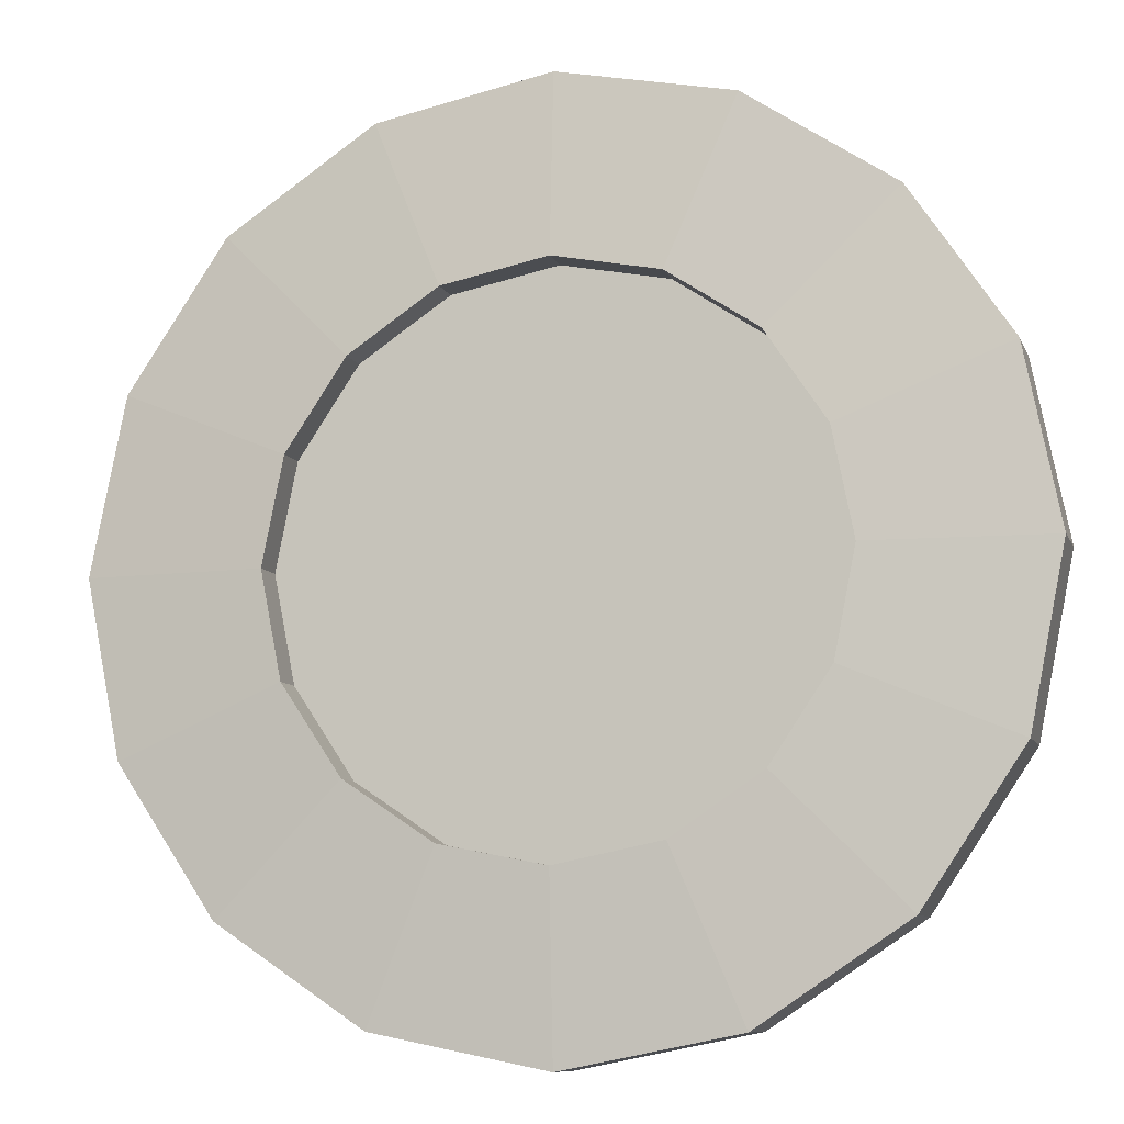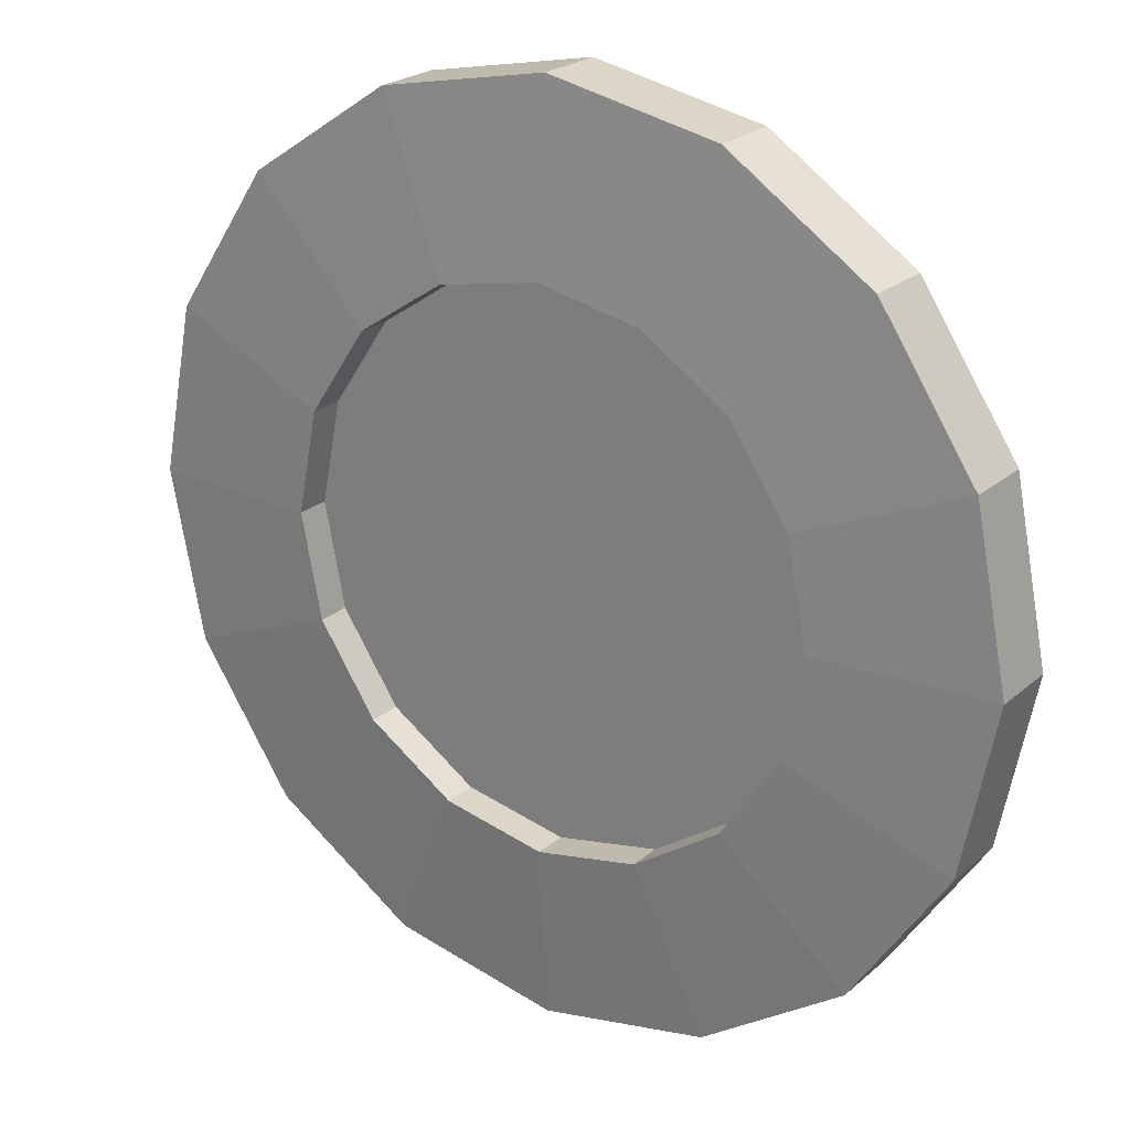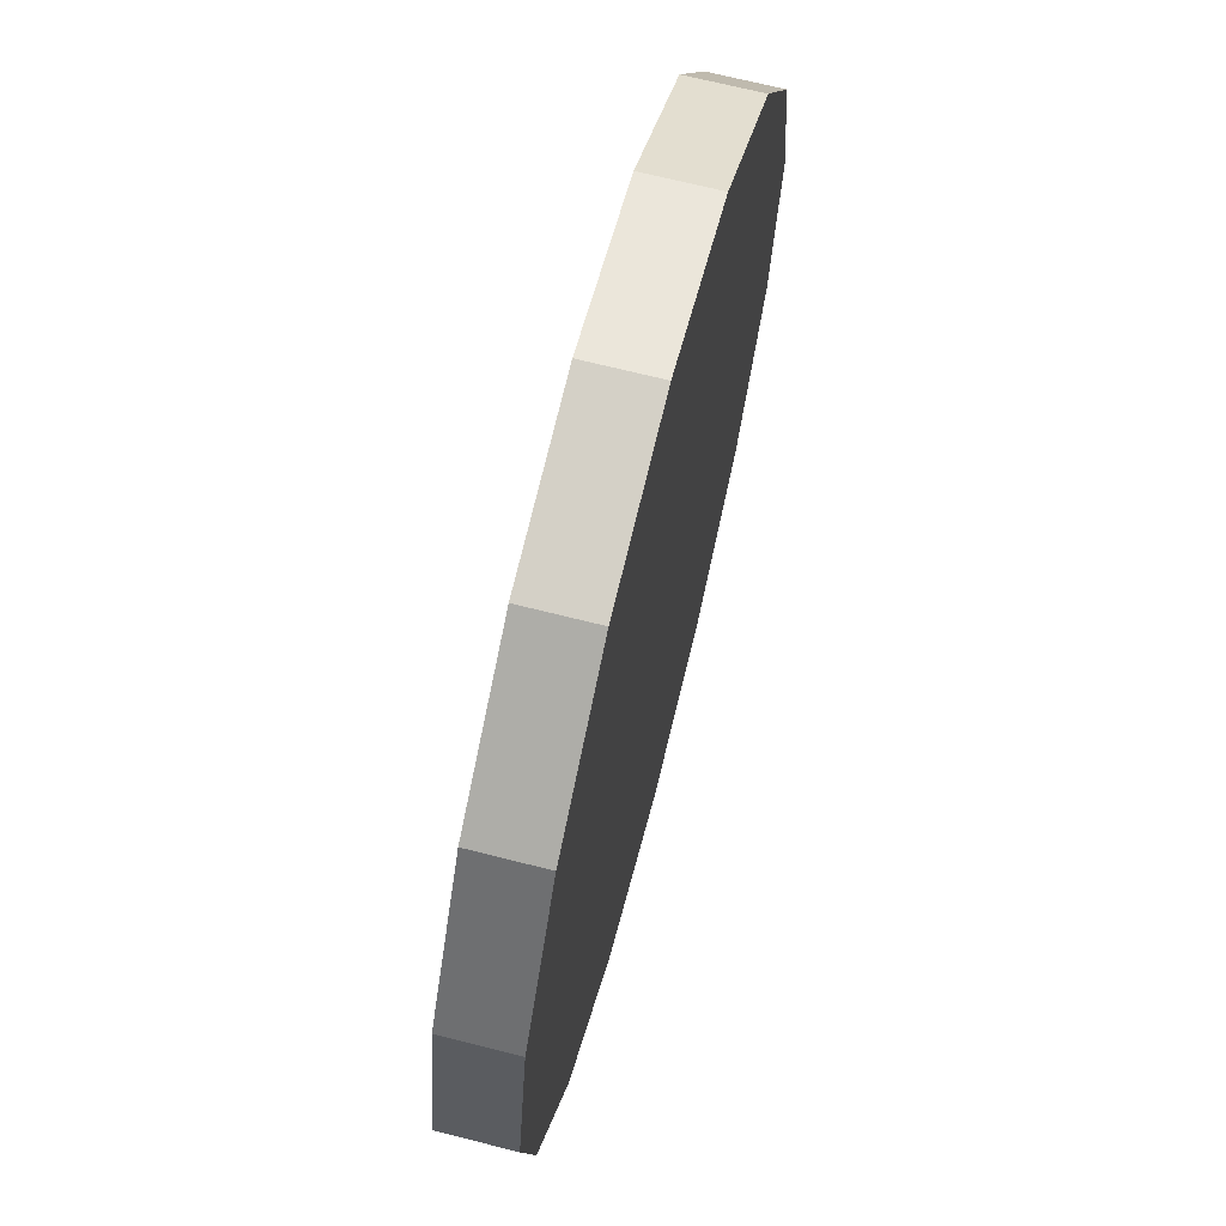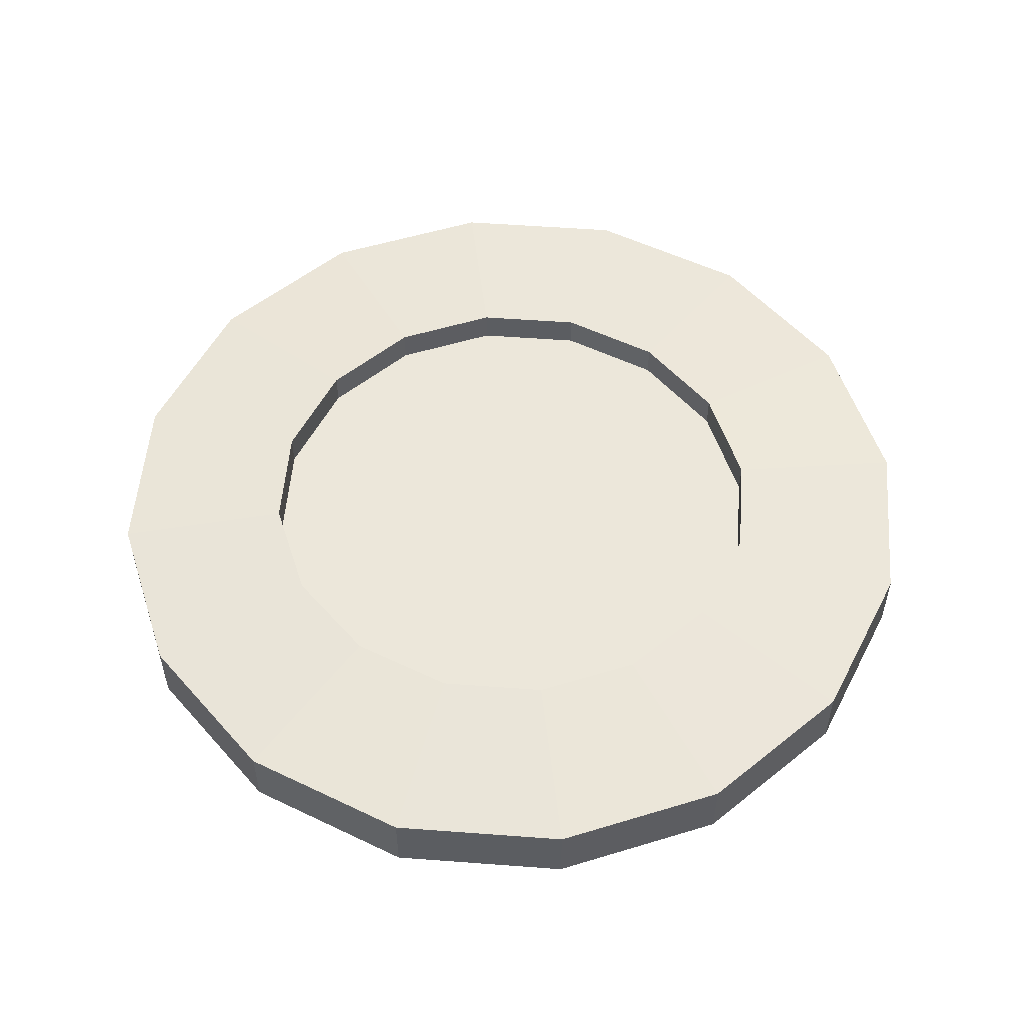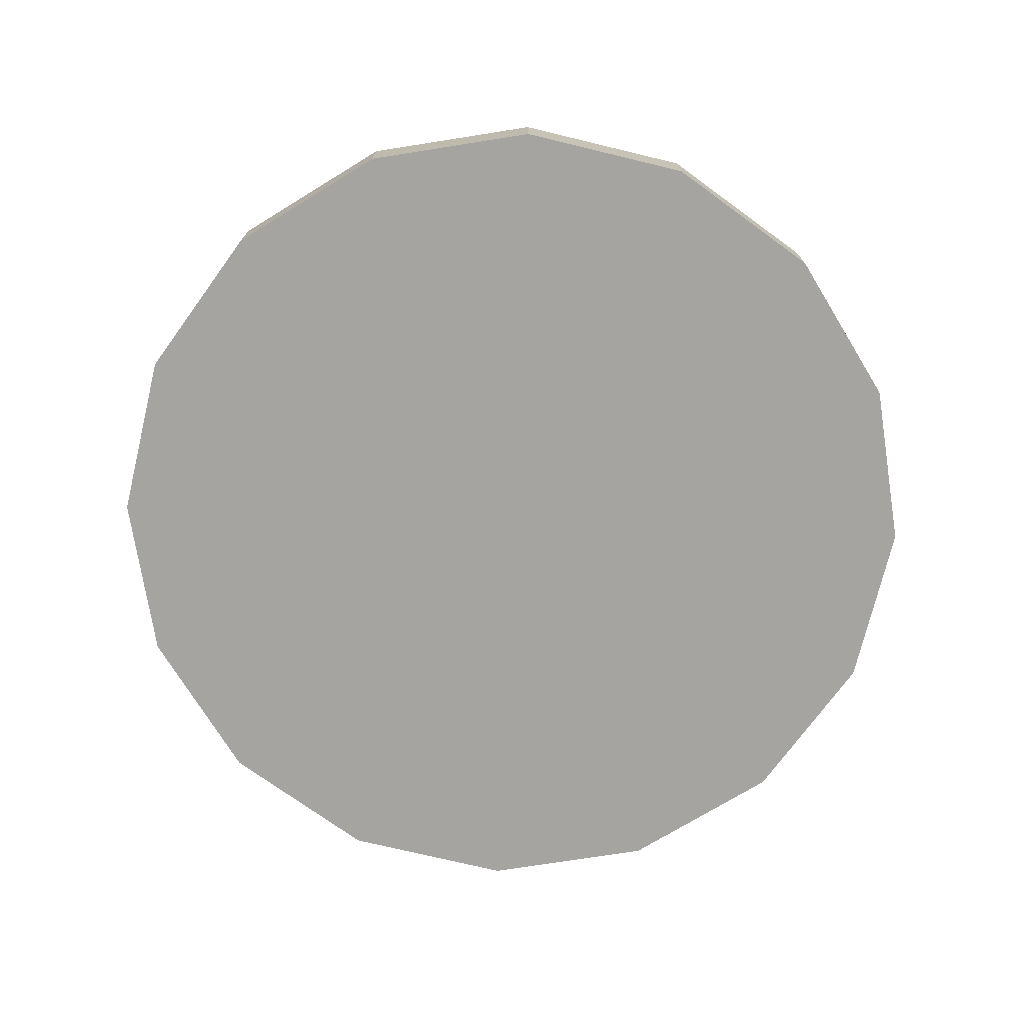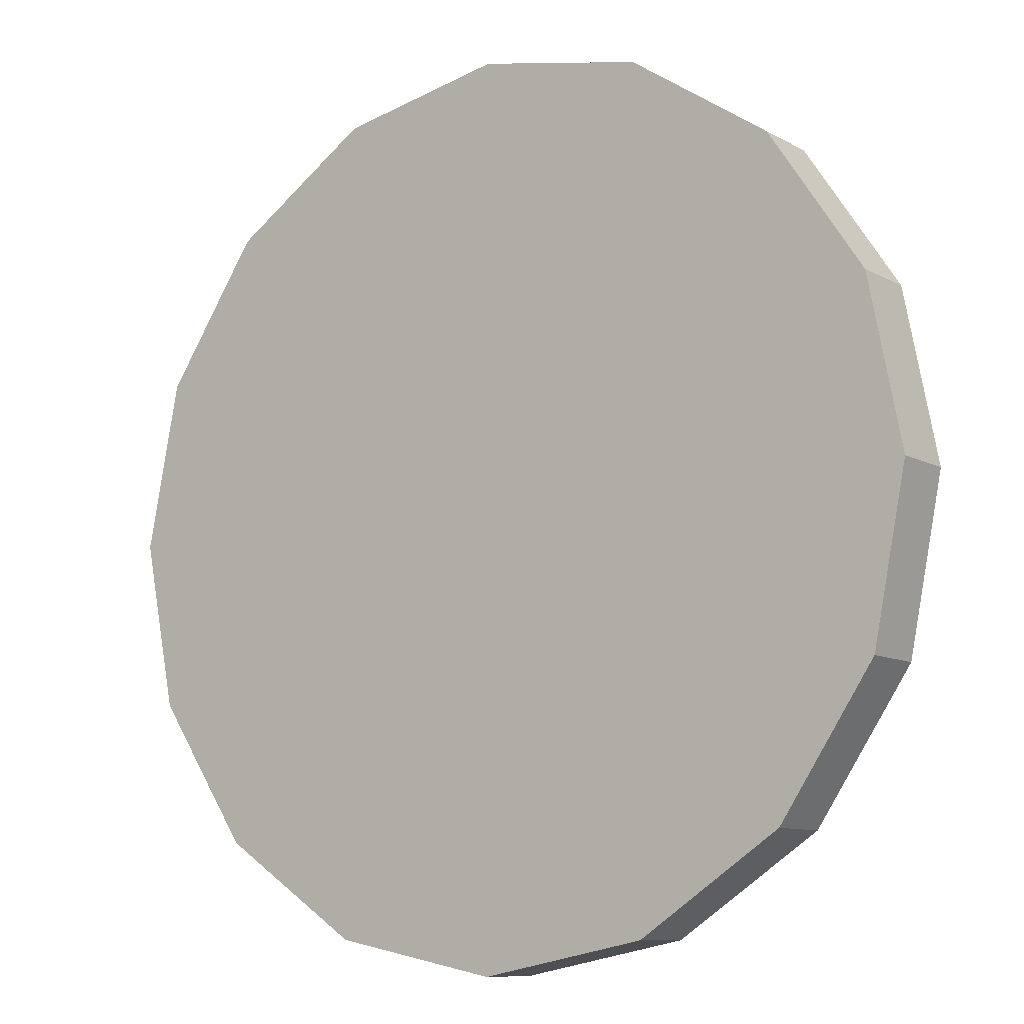
<metadata>
{"format":"obj","ext":"obj","renderer":"f3d","projection":"perspective","resolution":1024,"background":"white","views":[{"elev":-9.3,"azim":15.8,"up":"+Y"},{"elev":23.2,"azim":35.3,"up":"+Y"},{"elev":68.1,"azim":104.3,"up":"+Y"},{"elev":53.9,"azim":-29.2,"up":"+Z"},{"elev":-73.3,"azim":20.2,"up":"+Z"},{"elev":-9.6,"azim":-144.3,"up":"+Y"}]}
</metadata>
<code>
o Cylinder
v 5.438 12.86 0.03755
v 5.438 12.86 0.8625
v 7.48 12.46 0.03755
v 7.48 12.46 0.8625
v 9.211 11.3 0.03755
v 9.211 11.3 0.8625
v 10.37 9.571 0.03755
v 10.37 9.571 0.8625
v 10.77 7.529 0.03755
v 10.77 7.529 0.8625
v 10.37 5.488 0.03755
v 10.37 5.488 0.8625
v 9.211 3.757 0.03755
v 9.211 3.757 0.8625
v 7.48 2.601 0.03755
v 7.48 2.601 0.8625
v 5.438 2.194 0.03755
v 5.438 2.194 0.8625
v 3.397 2.601 0.03755
v 3.397 2.601 0.8625
v 1.666 3.757 0.03755
v 1.666 3.757 0.8625
v 0.5093 5.488 0.03755
v 0.5093 5.488 0.8625
v 0.1032 7.529 0.03755
v 0.1032 7.529 0.8625
v 0.5093 9.571 0.03755
v 0.5093 9.571 0.8625
v 1.666 11.3 0.03755
v 1.666 11.3 0.8625
v 3.397 12.46 0.03755
v 3.397 12.46 0.8625
v 6.678 10.52 1.007
v 5.438 10.77 1.007
v 7.729 9.82 1.007
v 8.431 8.769 1.007
v 8.678 7.529 1.007
v 8.431 6.29 1.007
v 7.729 5.239 1.007
v 6.678 4.537 1.007
v 5.438 4.29 1.007
v 4.199 4.537 1.007
v 3.148 5.239 1.007
v 2.445 6.29 1.007
v 2.199 7.529 1.007
v 2.445 8.769 1.007
v 3.148 9.82 1.007
v 4.199 10.52 1.007
v 6.678 10.52 0.6003
v 5.438 10.77 0.6003
v 7.729 9.82 0.6003
v 8.431 8.769 0.6003
v 8.678 7.529 0.6003
v 8.431 6.29 0.6003
v 7.729 5.239 0.6003
v 6.678 4.537 0.6003
v 5.438 4.29 0.6003
v 4.199 4.537 0.6003
v 3.148 5.239 0.6003
v 2.445 6.29 0.6003
v 2.199 7.529 0.6003
v 2.445 8.769 0.6003
v 3.148 9.82 0.6003
v 4.199 10.52 0.6003
f 1 2 4 3
f 3 4 6 5
f 5 6 8 7
f 7 8 10 9
f 9 10 12 11
f 11 12 14 13
f 13 14 16 15
f 15 16 18 17
f 17 18 20 19
f 19 20 22 21
f 21 22 24 23
f 23 24 26 25
f 25 26 28 27
f 27 28 30 29
f 44 43 59 60
f 2 1 31 32
f 29 30 32 31
f 1 3 31
f 3 29 31
f 3 5 29
f 5 27 29
f 5 7 27
f 7 25 27
f 7 9 25
f 9 23 25
f 9 11 23
f 11 13 23
f 13 21 23
f 13 15 21
f 15 19 21
f 15 17 19
f 34 33 4 2
f 33 35 6 4
f 35 36 8 6
f 36 37 10 8
f 37 38 12 10
f 38 39 14 12
f 39 40 16 14
f 40 41 18 16
f 41 42 20 18
f 42 43 22 20
f 43 44 24 22
f 44 45 26 24
f 45 46 28 26
f 46 47 30 28
f 47 48 32 30
f 48 34 2 32
f 49 50 64
f 49 64 63
f 49 63 51
f 63 62 51
f 62 52 51
f 62 61 52
f 61 53 52
f 61 60 53
f 60 54 53
f 60 55 54
f 60 59 55
f 59 56 55
f 59 58 56
f 58 57 56
f 38 37 53 54
f 45 44 60 61
f 39 38 54 55
f 46 45 61 62
f 40 39 55 56
f 33 34 50 49
f 47 46 62 63
f 41 40 56 57
f 35 33 49 51
f 48 47 63 64
f 42 41 57 58
f 36 35 51 52
f 34 48 64 50
f 43 42 58 59
f 37 36 52 53

</code>
